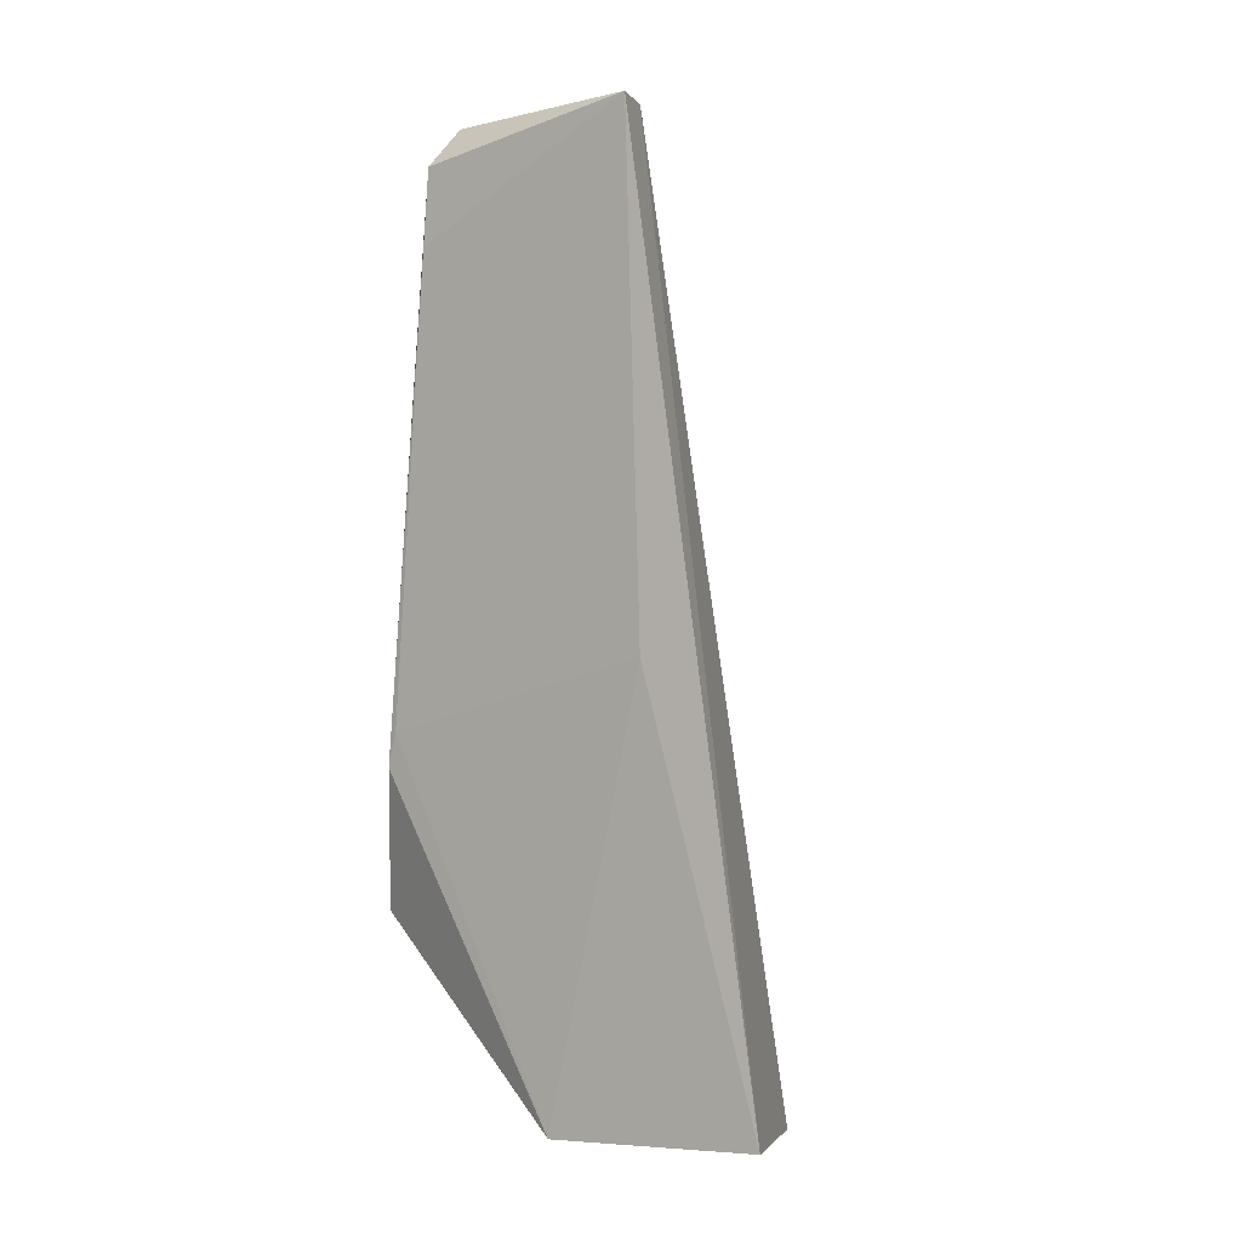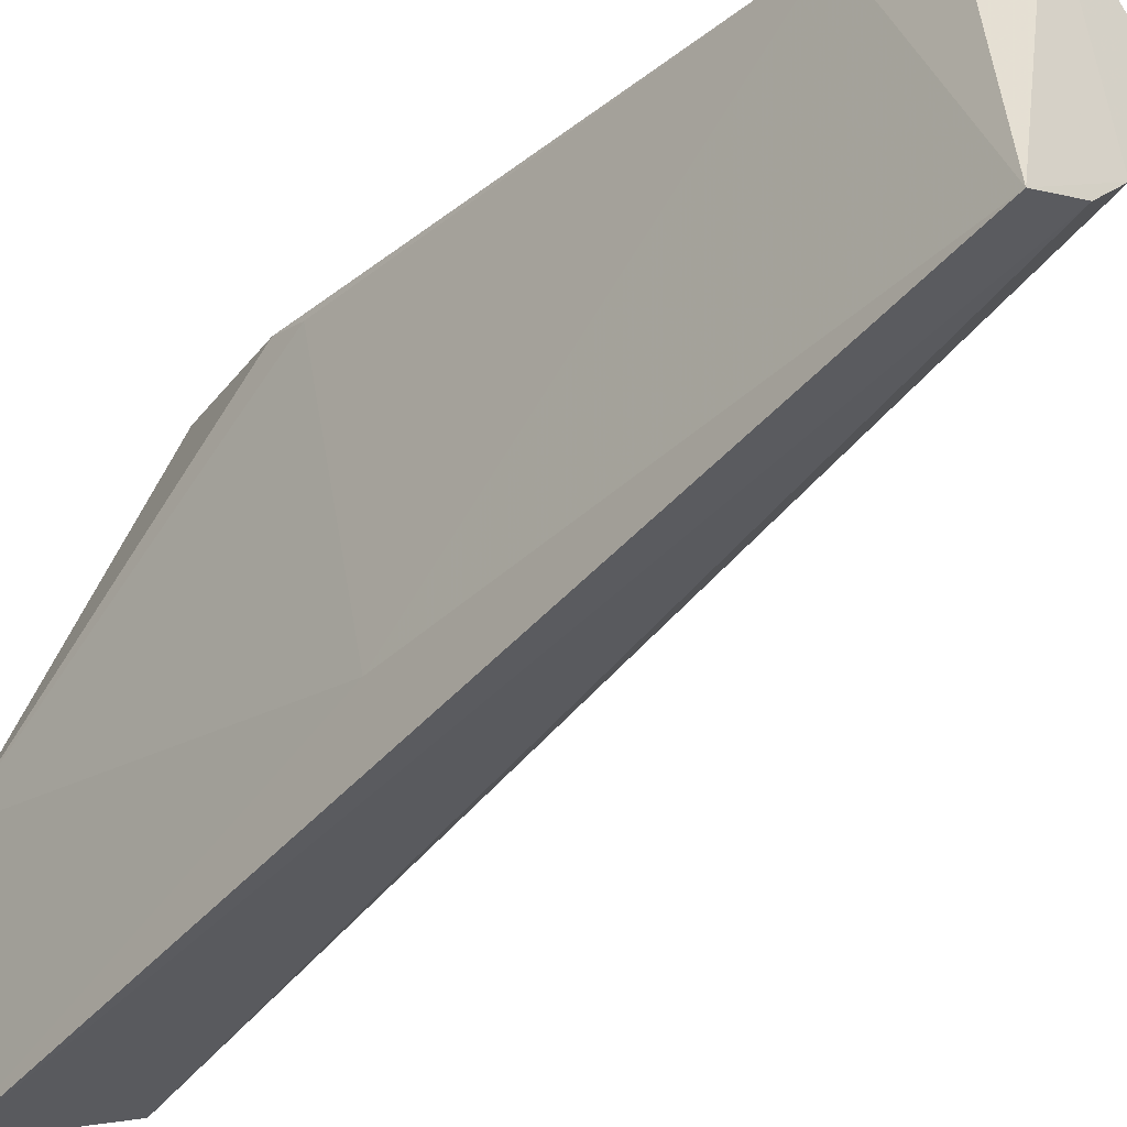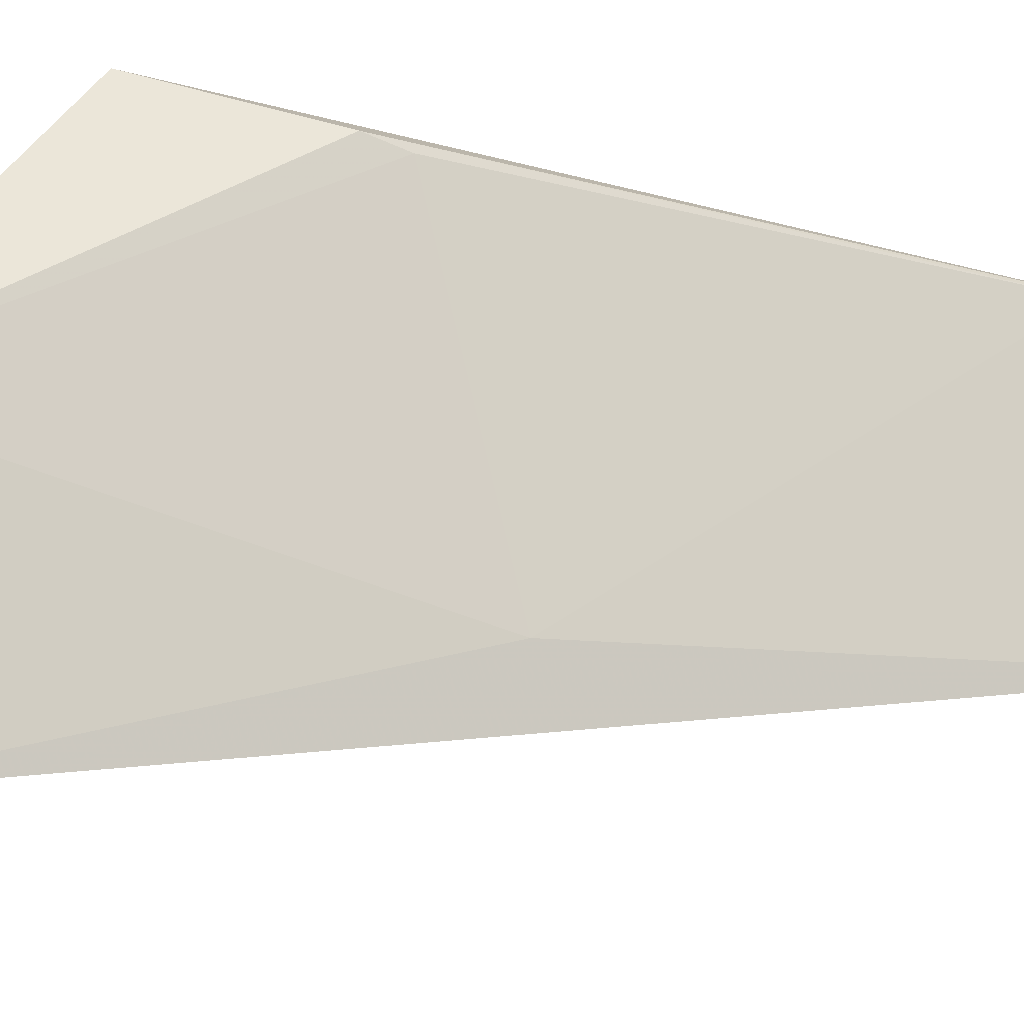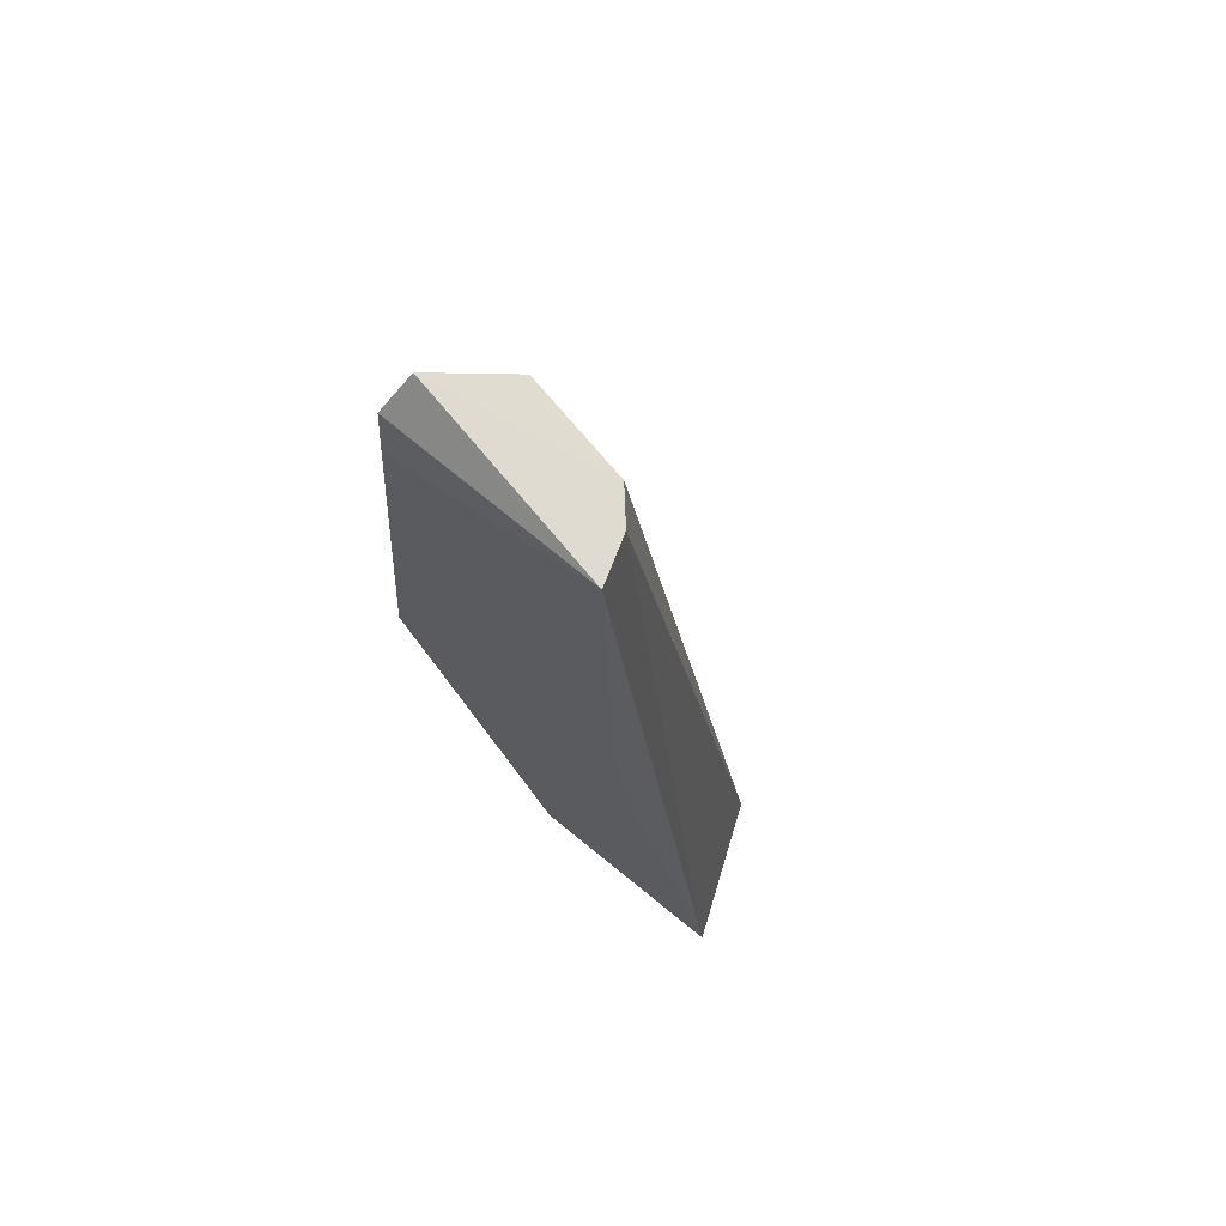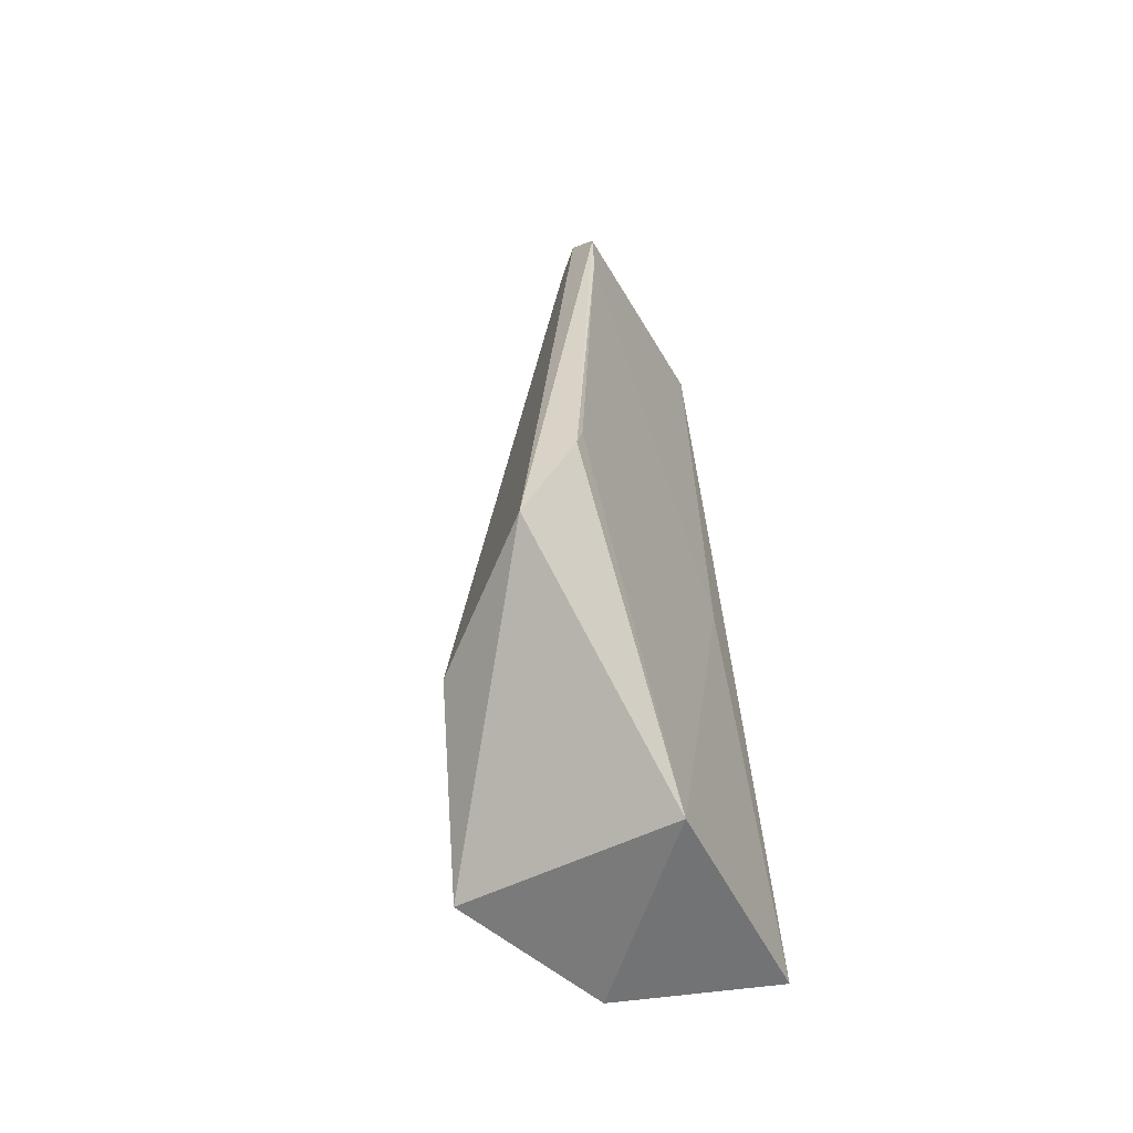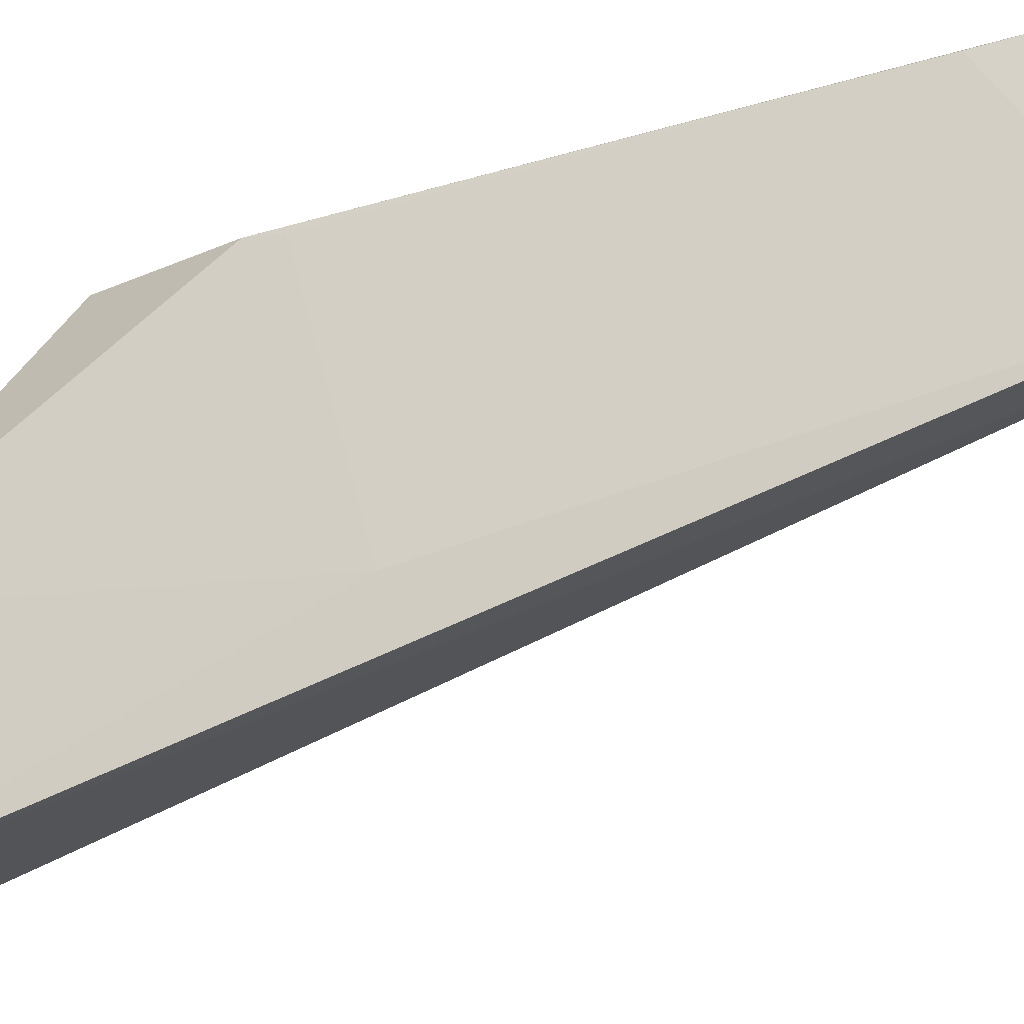
<metadata>
{"format":"obj","ext":"obj","renderer":"f3d","projection":"perspective","resolution":1024,"background":"white","views":[{"elev":-0.1,"azim":-52.6,"up":"+Z"},{"elev":-34.9,"azim":-39.8,"up":"+Y"},{"elev":-15.3,"azim":-110.8,"up":"+Y"},{"elev":70.8,"azim":-48.1,"up":"+Z"},{"elev":-57.7,"azim":-152.0,"up":"+Z"},{"elev":-36.6,"azim":-63.8,"up":"+Y"}]}
</metadata>
<code>
v 0.01041 -0.04735 0.4618
v 0.1026 -0.01435 0.09051
v 0.04775 0.01622 0.4618
v 0.01118 0.04771 0.4469
v 0.01134 -0.01134 0.08333
v 0.07981 0.03832 0.1465
v 0.02407 0.0428 0.4629
v 0.04103 -0.0287 0.4615
v 0.01435 -0.1026 0.09051
v 0.00975 0.06345 0.2302
v 0.02559 0.0811 0.1583
v 0.0431 0.0268 0.4465
v 0.0748 -0.07428 0.08419
v 0.009643 -0.05473 0.2601
v 0.009821 0.04902 0.4159
v 0.01015 0.06748 0.2162
v 0.03244 0.03806 0.4465
v 0.02937 -0.04001 0.4615
f 6 3 2
f 7 4 1
f 8 2 3
f 8 7 1
f 8 3 7
f 11 6 2
f 11 2 5
f 11 7 6
f 11 4 7
f 12 7 3
f 12 3 6
f 13 9 5
f 13 5 2
f 13 2 8
f 14 9 1
f 14 5 9
f 14 10 5
f 15 1 4
f 15 14 1
f 15 10 14
f 16 11 5
f 16 5 10
f 16 4 11
f 16 15 4
f 16 10 15
f 17 12 6
f 17 6 7
f 17 7 12
f 18 13 8
f 18 8 1
f 18 1 9
f 18 9 13

</code>
